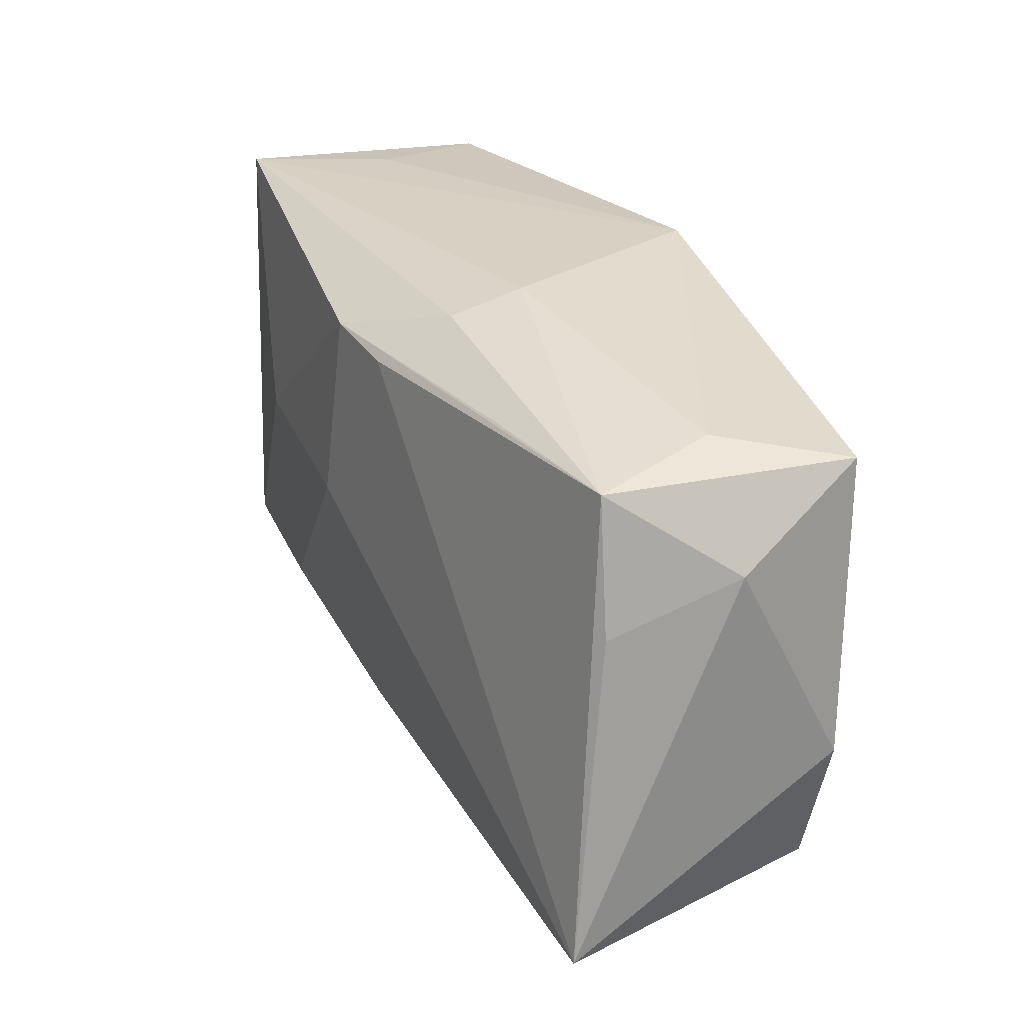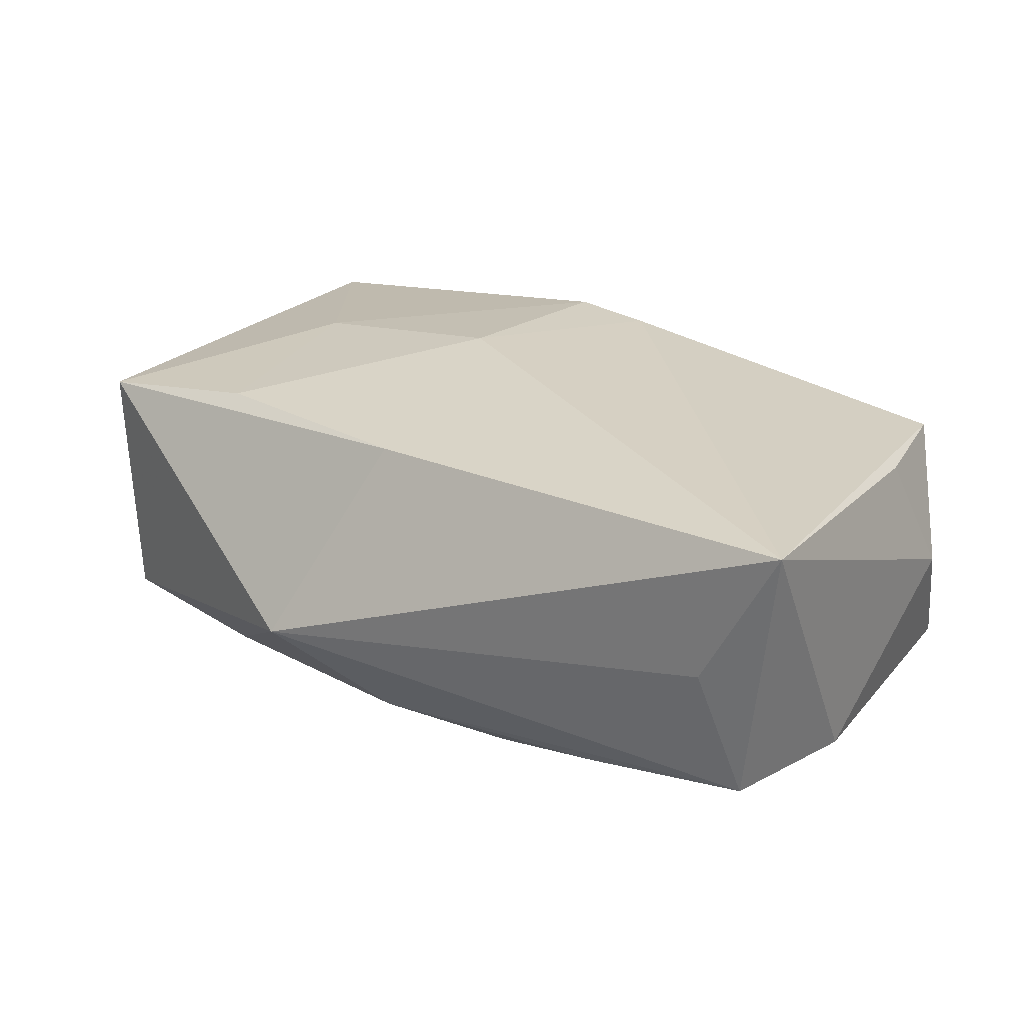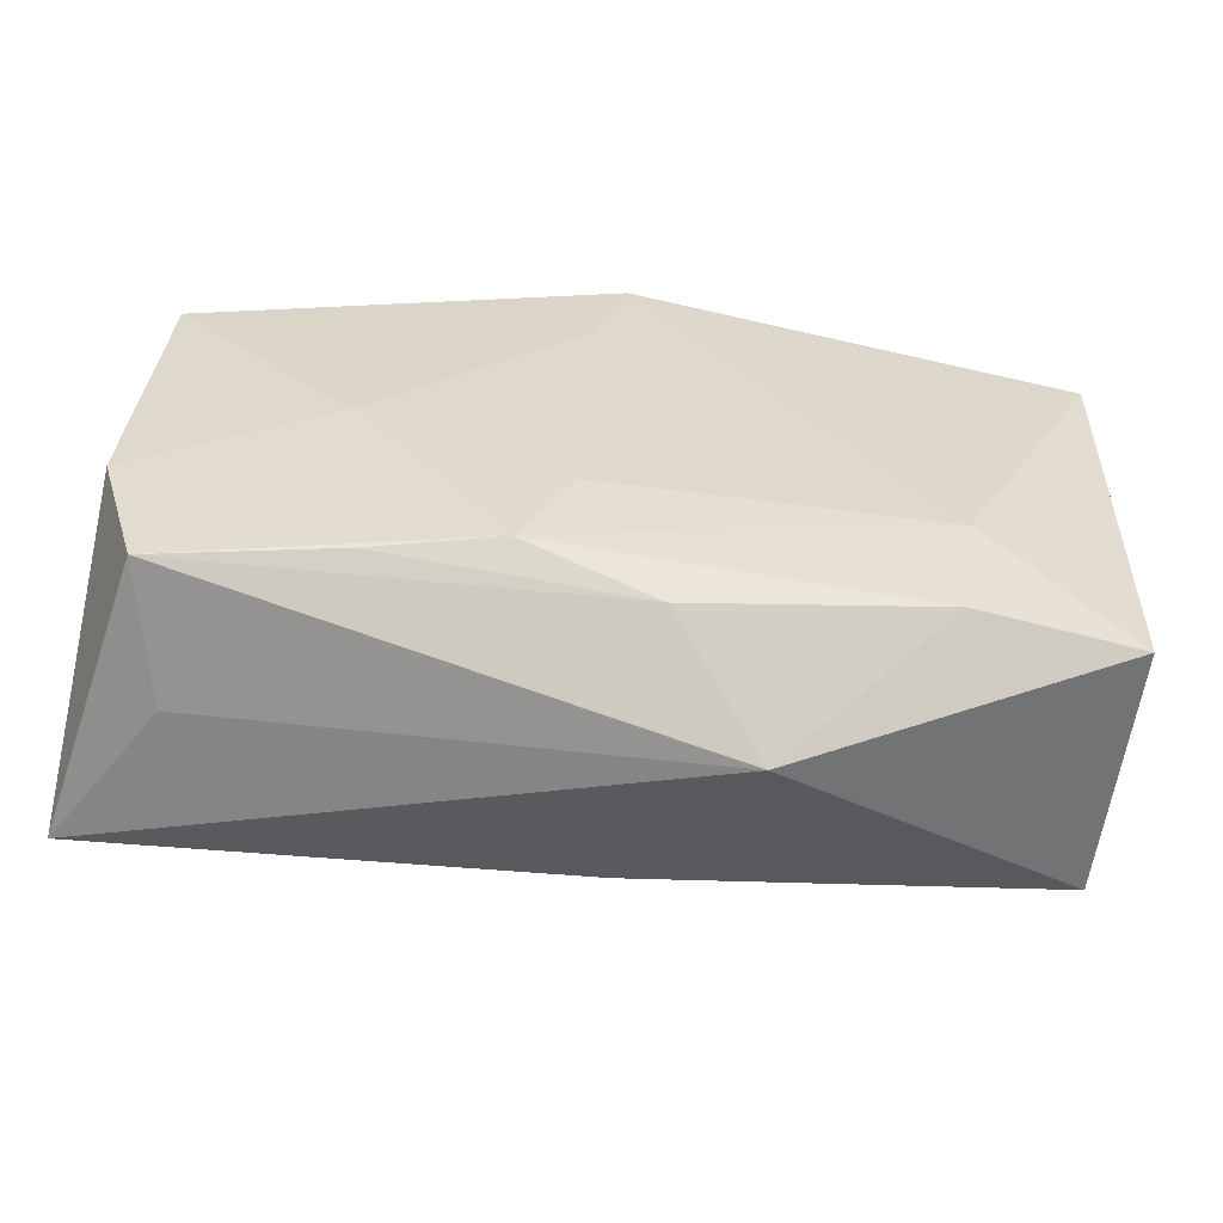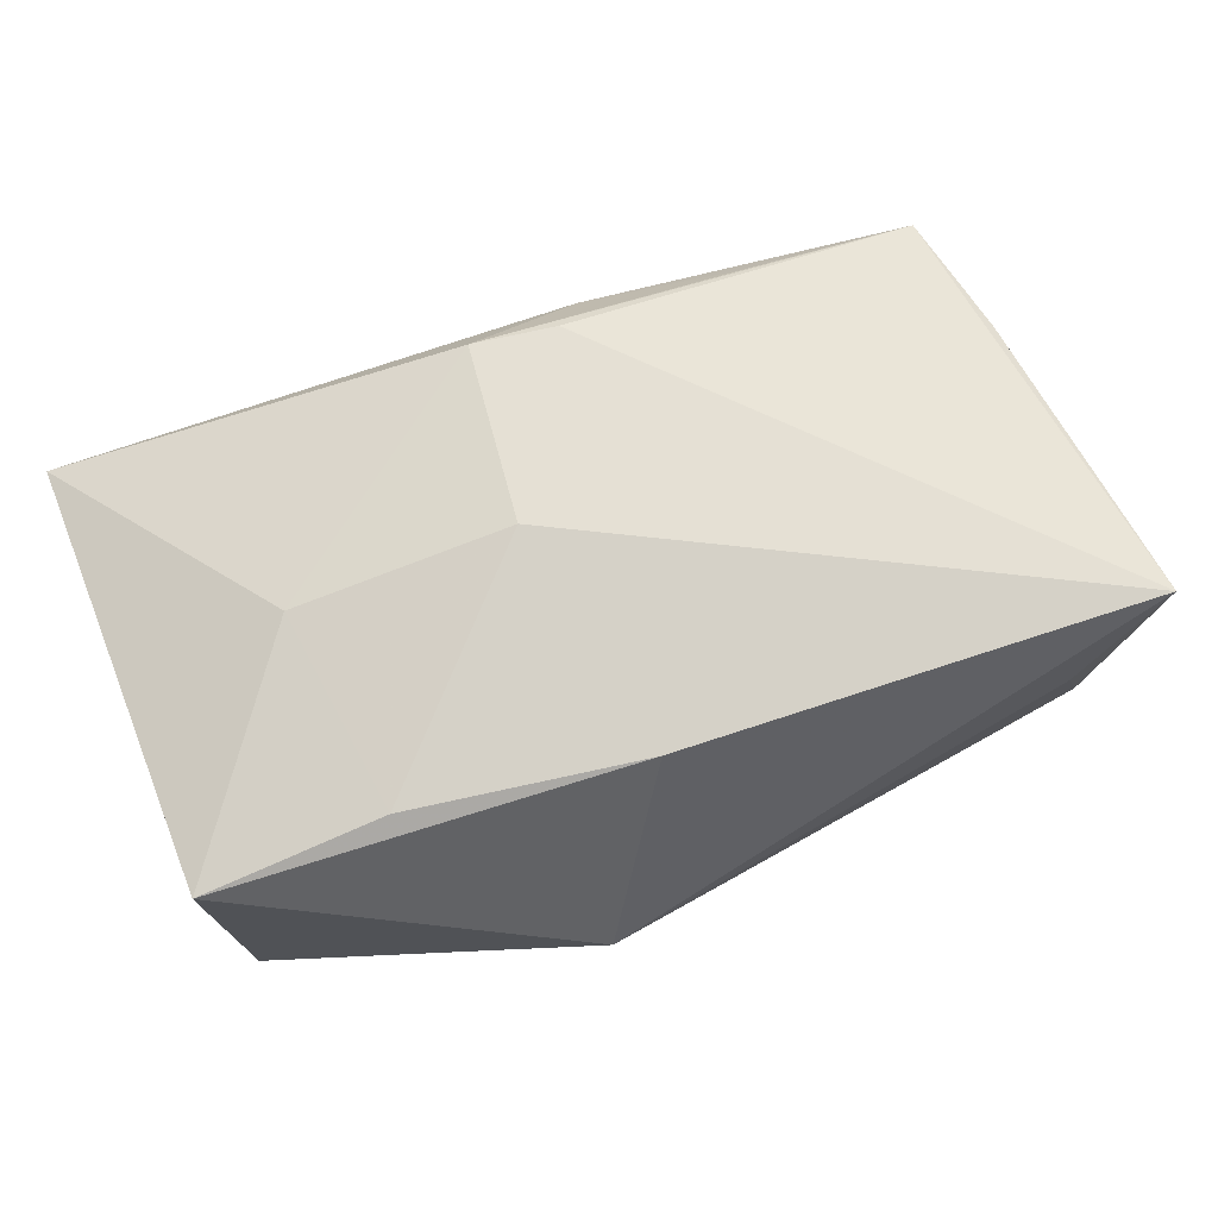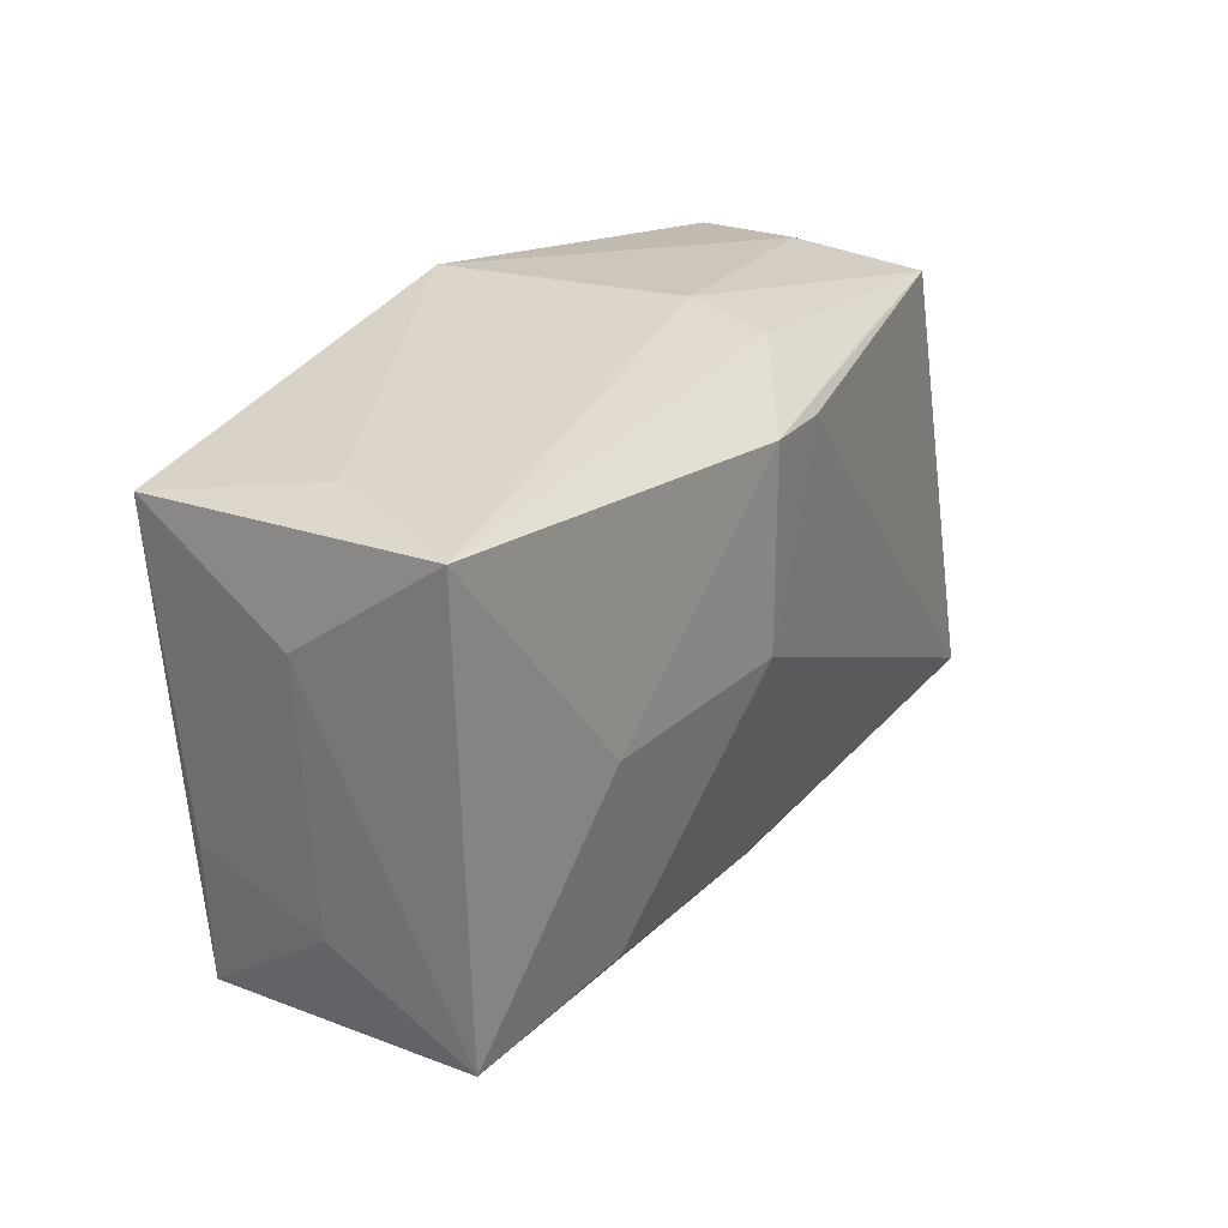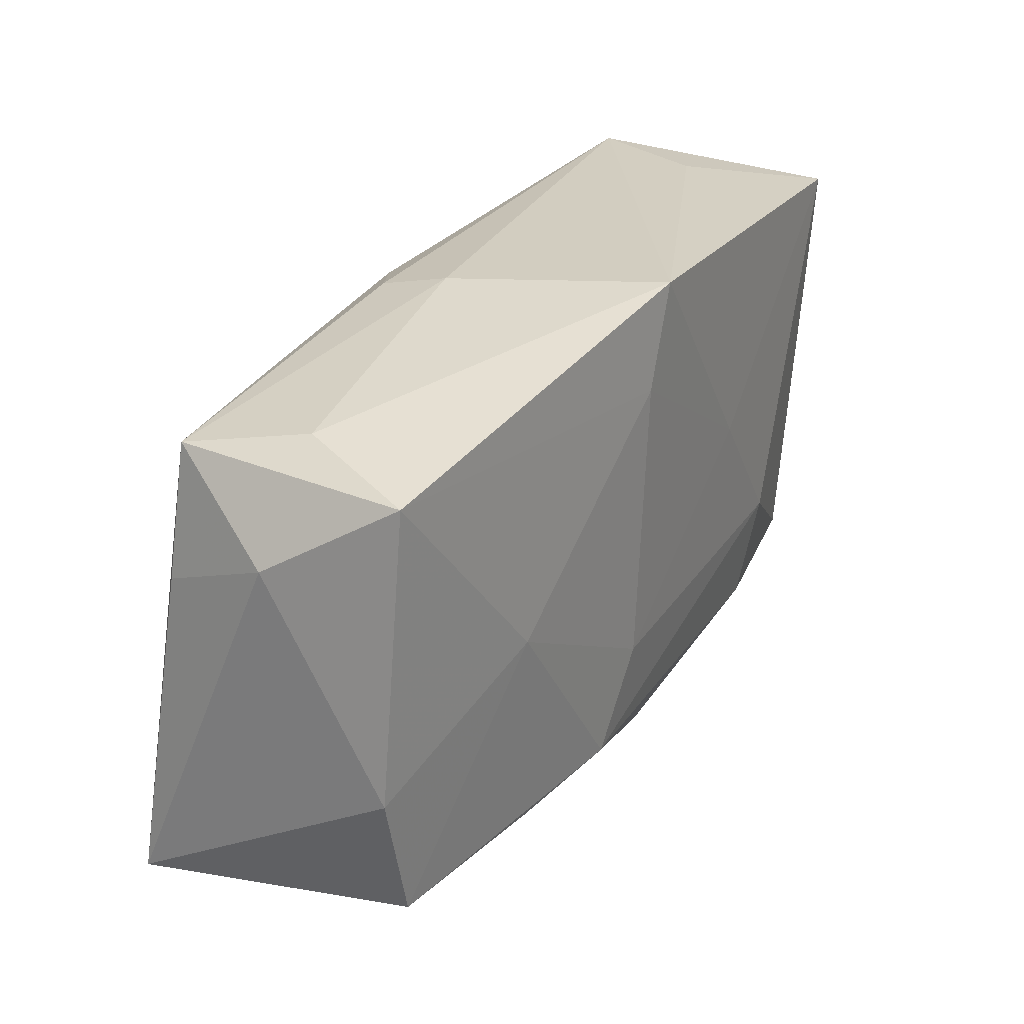
<metadata>
{"format":"obj","ext":"obj","renderer":"f3d","projection":"perspective","resolution":1024,"background":"white","views":[{"elev":24.9,"azim":61.6,"up":"+Y"},{"elev":27.0,"azim":33.2,"up":"+Z"},{"elev":-59.6,"azim":168.2,"up":"+Y"},{"elev":69.4,"azim":-22.3,"up":"+Z"},{"elev":29.8,"azim":-63.4,"up":"+Y"},{"elev":24.9,"azim":117.0,"up":"+Y"}]}
</metadata>
<code>
v -0.03 0.02237 -0.002555
v 0.03632 0.01508 -0.009092
v 0.03156 0.01714 0.0009572
v -0.02083 -0.01607 -0.01306
v 0.031 -0.02143 0.0027
v 0.002573 0.02237 -0.01472
v 0.0344 -0.01974 -0.007755
v -0.03642 -0.007113 -0.001541
v -0.03526 -0.003457 -0.01155
v 0.03724 -0.0211 0.01484
v 0.02217 -0.001407 -0.01189
v -0.03644 -0.01404 0.009355
v 0.03771 -0.008767 -0.007916
v 0.02008 -0.01875 -0.01068
v -0.001714 -0.01783 0.01262
v -0.03496 0.02135 -0.01403
v 0.005277 0.01404 -0.01448
v -0.0348 -0.01478 -0.01153
v 0.01987 0.0162 0.01225
v 0.01014 -0.01739 -0.01292
v 0.03551 0.004722 0.01157
v 0.006898 0.01994 0.009254
v 0.03823 0.008682 0.0017
v -0.005024 0.001672 0.01548
v -0.02305 0.002831 0.01275
v 0.005964 -0.009421 -0.01386
v -0.01247 0.004116 -0.01472
v -0.03613 0.02237 0.00837
v 0.03369 0.01536 0.01109
v -0.03672 0.01395 -0.002525
v -0.02185 -0.006964 -0.0146
v -0.0088 -0.02586 -0.003816
v -0.02122 -0.01424 0.01181
v 0.003952 0.01607 0.01442
v -0.003016 0.01714 0.01457
v 0.007365 0.02145 0.003088
v -0.03638 -0.002558 0.008177
v -0.0005045 -0.02002 -0.01153
f 24 10 34
f 10 29 34
f 6 28 36
f 32 12 18
f 28 12 25
f 25 33 24
f 12 33 25
f 18 12 8
f 20 31 26
f 24 34 35
f 35 25 24
f 28 25 35
f 35 34 29
f 1 28 6
f 16 31 18
f 28 1 16
f 16 1 6
f 15 32 10
f 12 32 15
f 15 33 12
f 15 10 24
f 24 33 15
f 10 32 5
f 37 12 28
f 21 29 10
f 18 31 4
f 31 20 4
f 4 32 18
f 38 20 14
f 32 4 38
f 38 4 20
f 19 35 29
f 22 36 28
f 28 35 22
f 35 19 22
f 29 36 22
f 22 19 29
f 18 8 9
f 9 16 18
f 28 16 30
f 30 37 28
f 30 9 8
f 16 9 30
f 30 8 12
f 12 37 30
f 27 16 6
f 31 16 27
f 26 31 27
f 14 20 7
f 7 5 32
f 7 13 10
f 10 5 7
f 7 38 14
f 32 38 7
f 3 2 6
f 6 36 3
f 29 2 3
f 3 36 29
f 11 20 26
f 11 2 13
f 13 7 11
f 11 7 20
f 29 21 23
f 23 2 29
f 23 21 10
f 10 13 23
f 13 2 23
f 6 2 17
f 2 11 17
f 17 11 26
f 26 27 17
f 17 27 6

</code>
